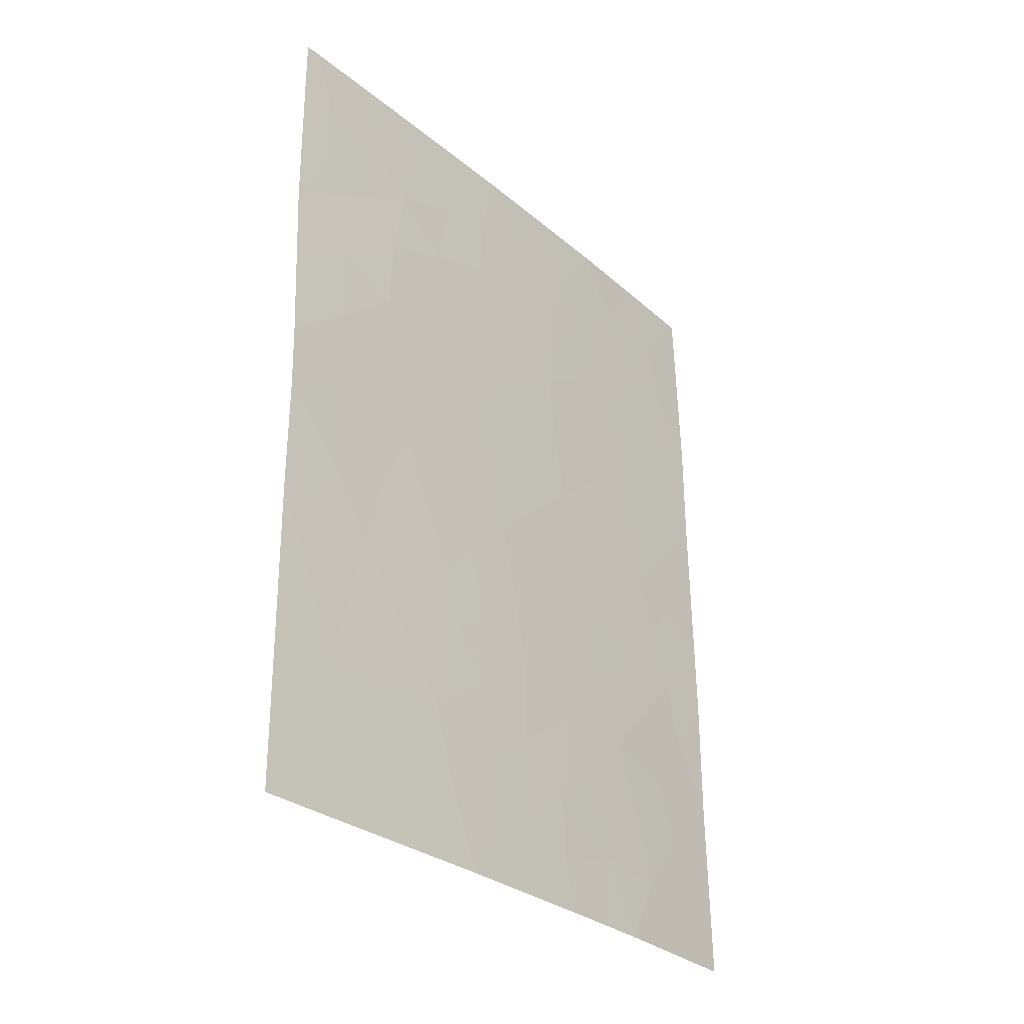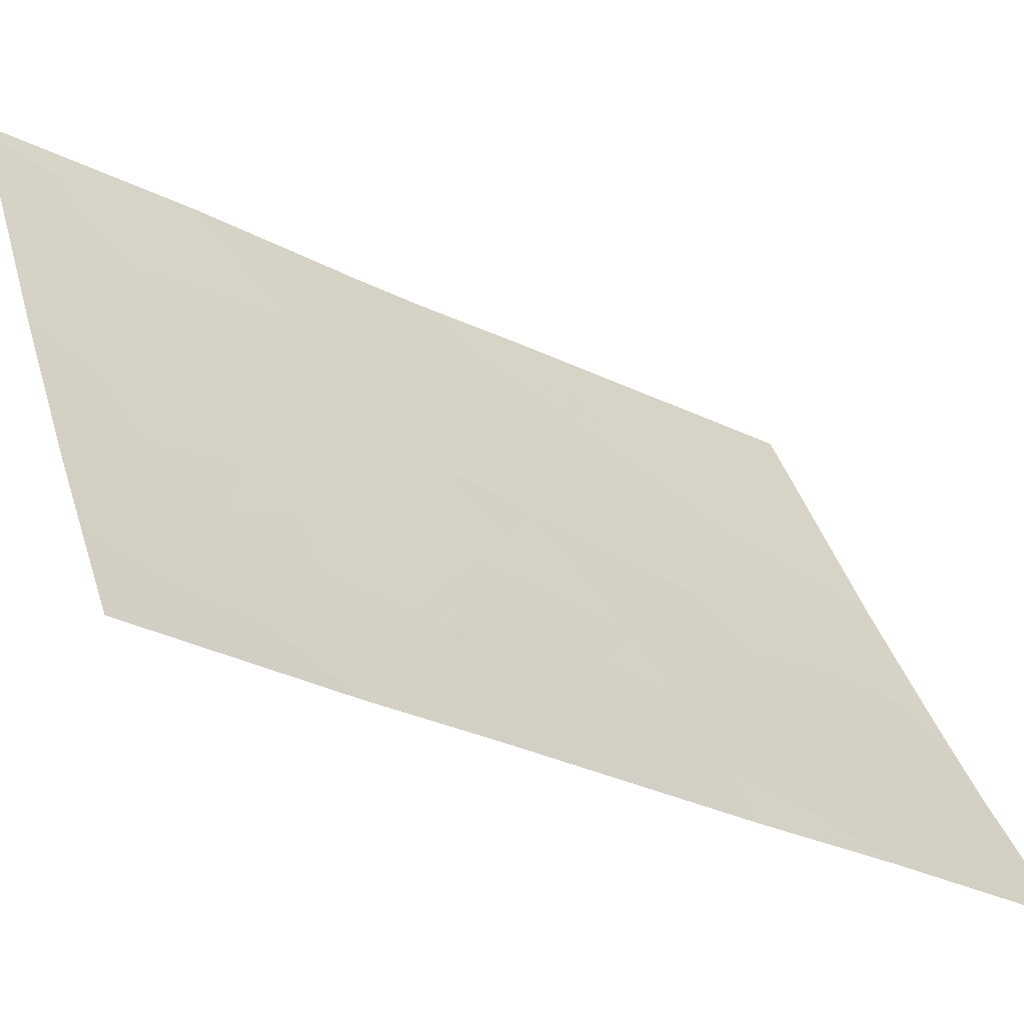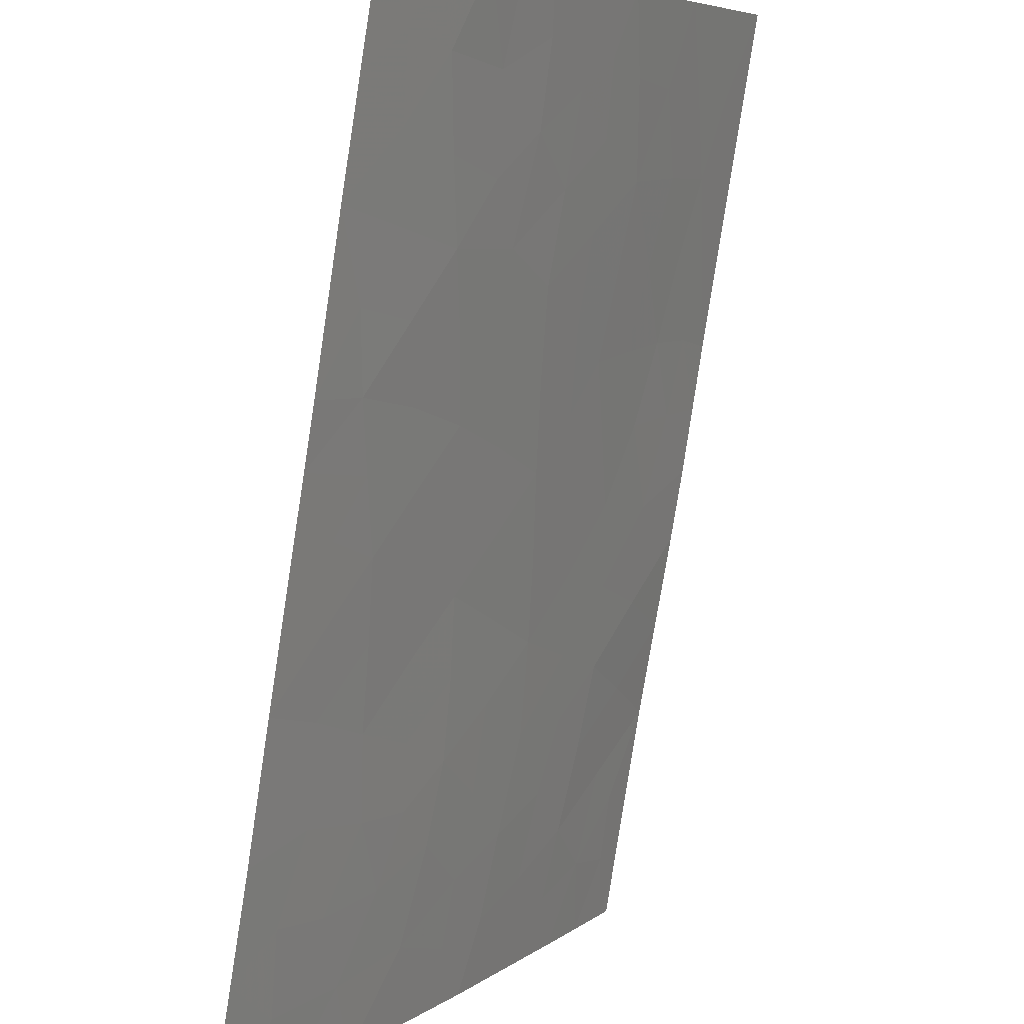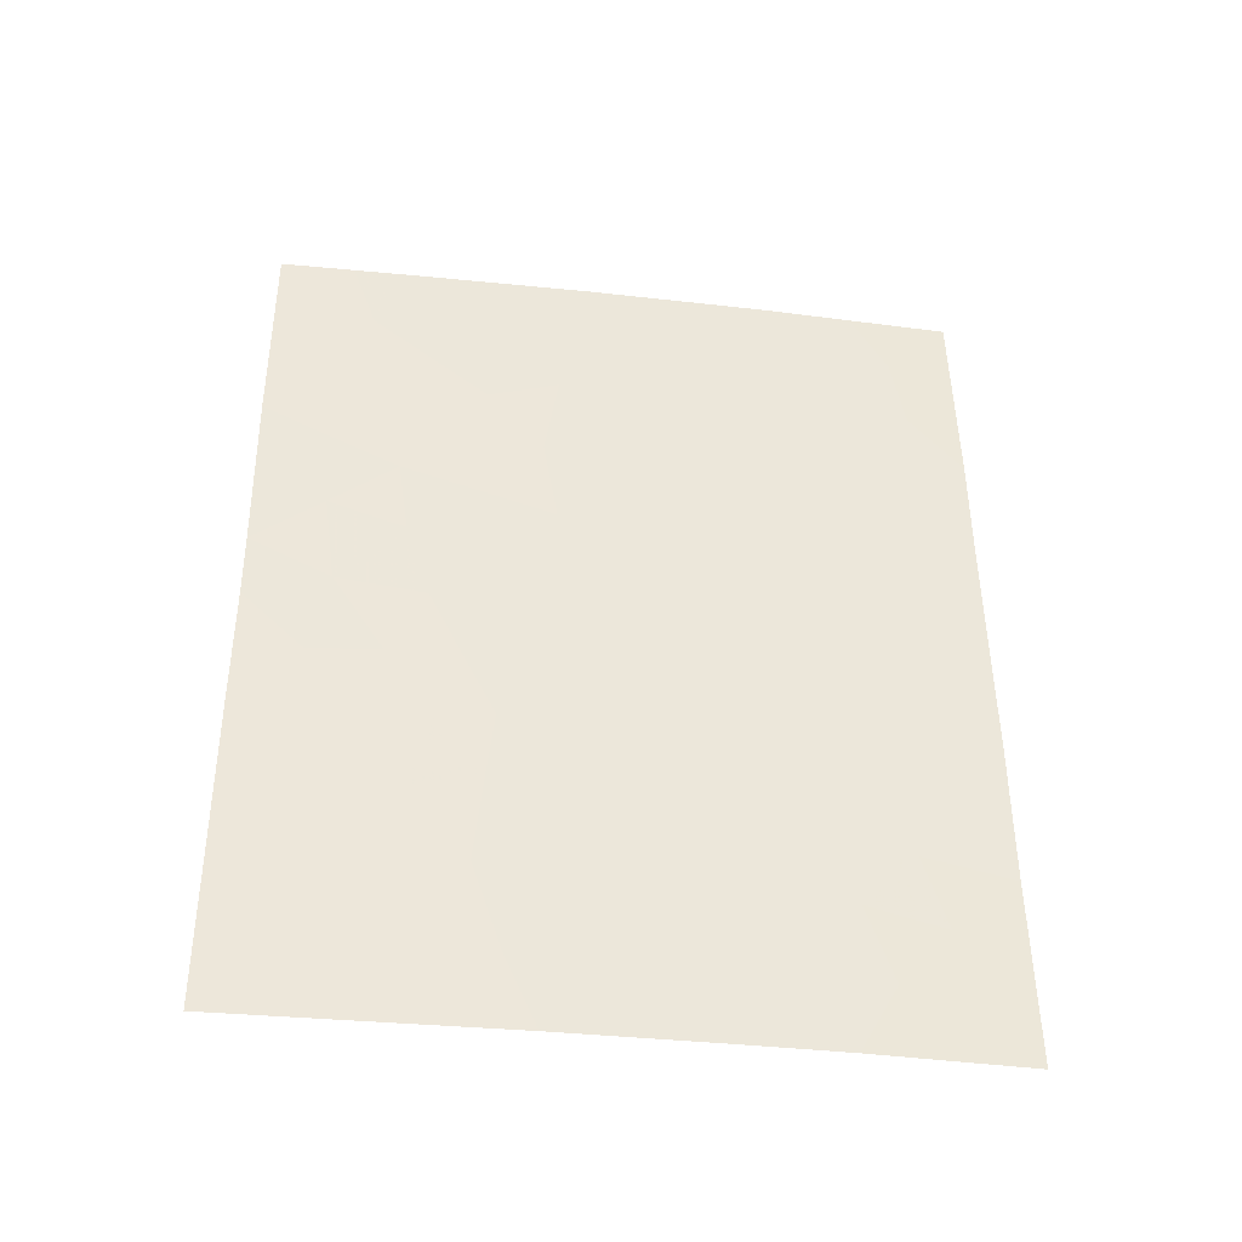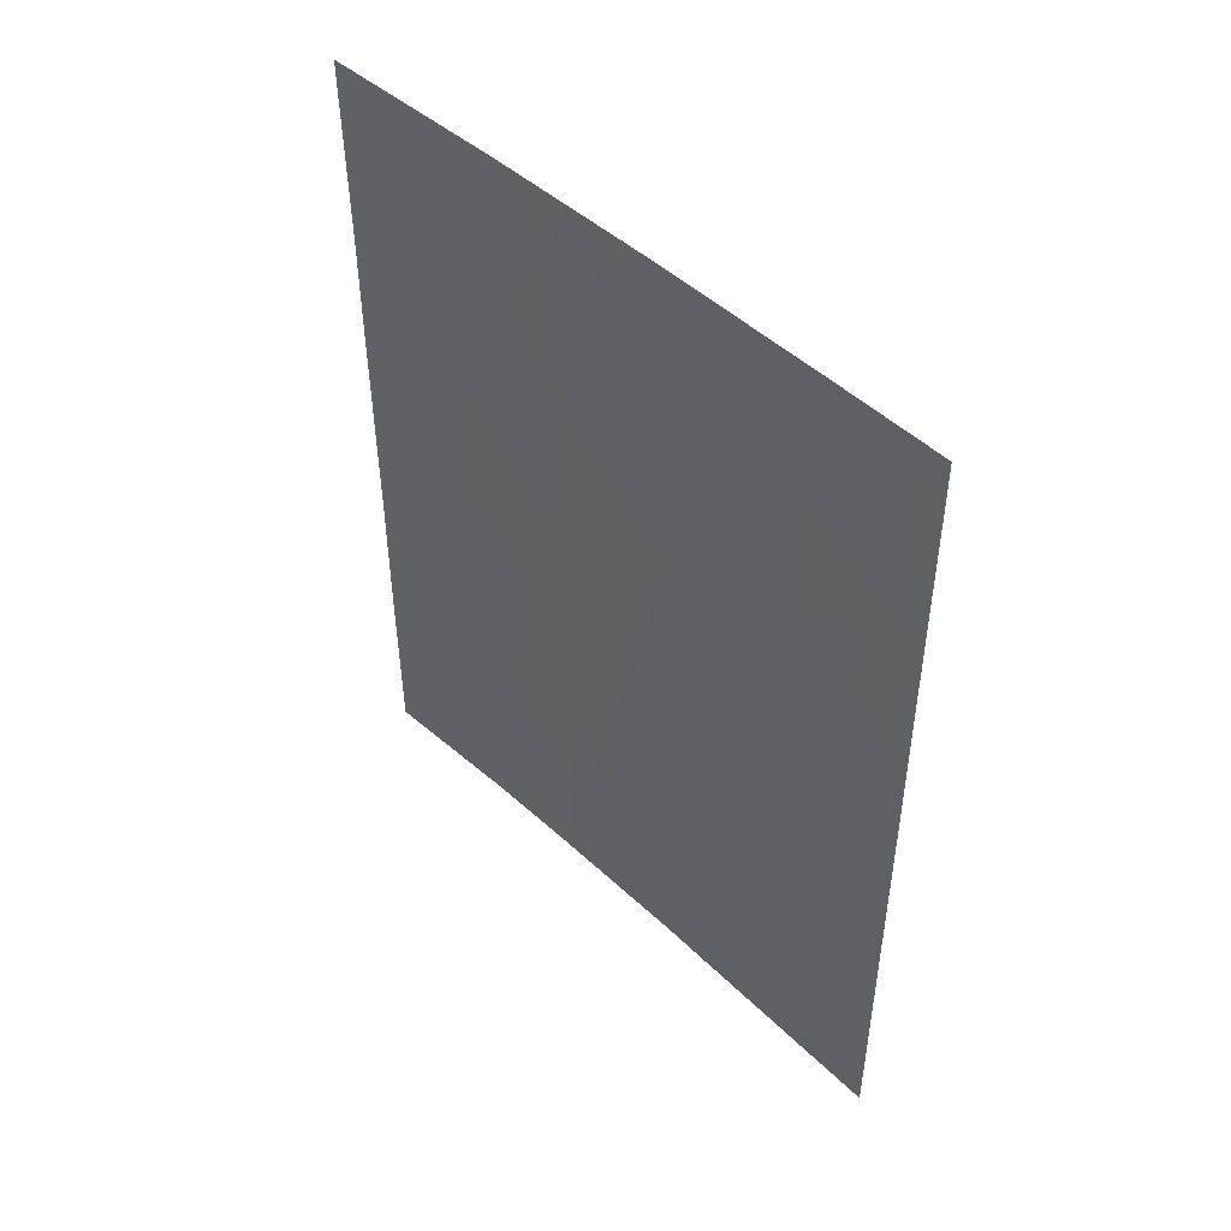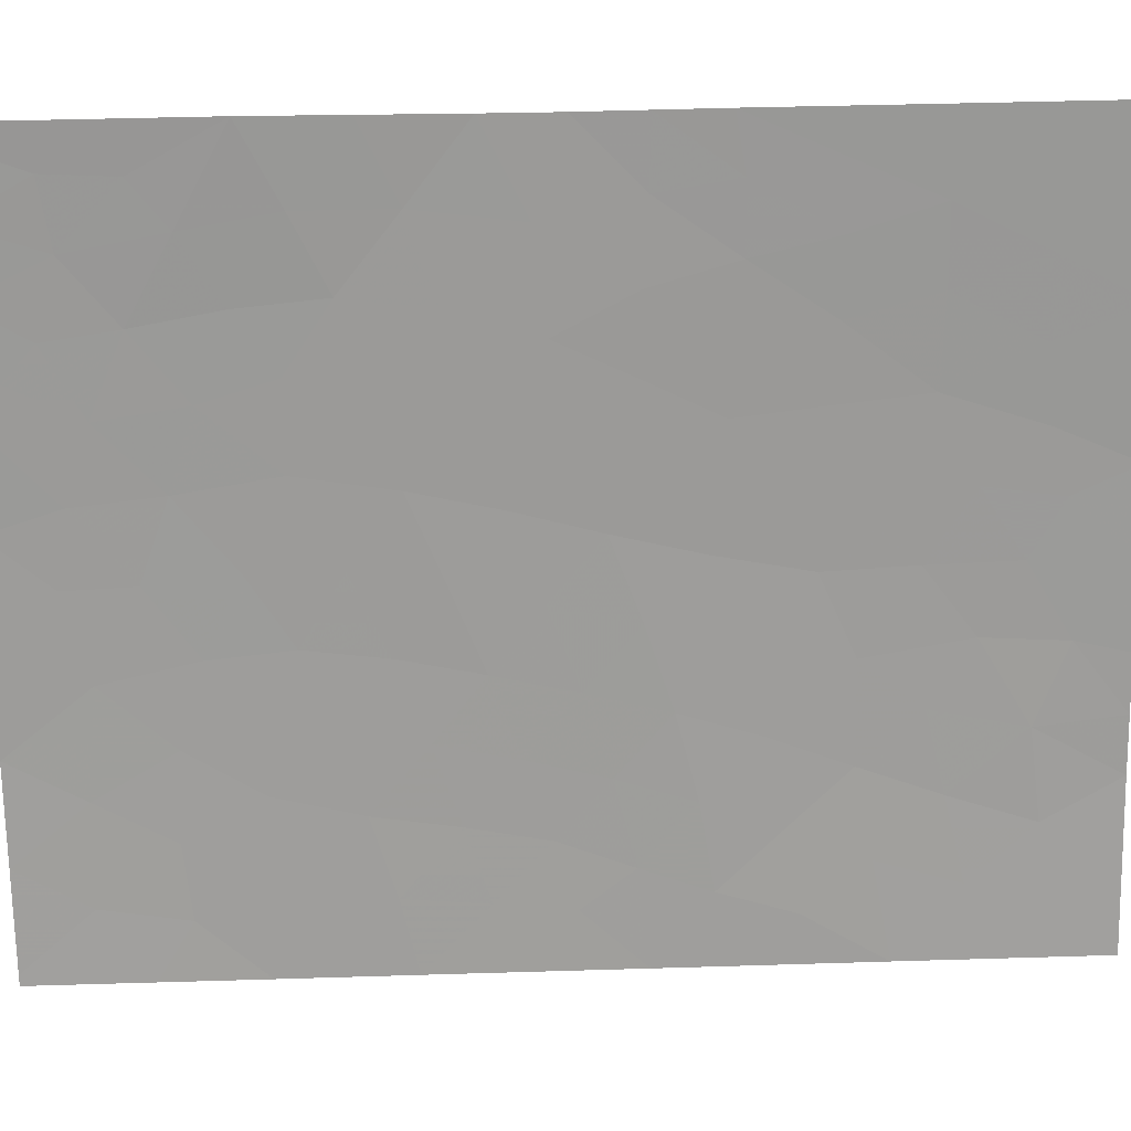
<metadata>
{"format":"obj","ext":"obj","renderer":"f3d","projection":"perspective","resolution":1024,"background":"white","views":[{"elev":-30.0,"azim":67.3,"up":"+Y"},{"elev":-30.0,"azim":-125.2,"up":"+Z"},{"elev":-79.5,"azim":-8.5,"up":"+Z"},{"elev":-40.0,"azim":110.0,"up":"+Y"},{"elev":47.5,"azim":-16.2,"up":"+Y"},{"elev":48.1,"azim":-92.0,"up":"+Z"}]}
</metadata>
<code>
v -91.89 38 57.4
v -91.8 39.66 57.61
v -91.22 50 58.96
v -89.23 43.91 62.7
v -89.24 44.81 62.72
v -93.66 45.65 54.37
v -93.66 47.25 54.38
v -92.74 46.15 56.04
v -93.64 43.15 54.34
v -92.89 44.17 55.71
v -93.69 49.78 54.43
v -93.63 50 54.55
v -91.44 41.37 58.32
v -91.24 43.56 58.77
v -93.63 42.43 54.33
v -92.19 42.86 56.98
v -91.02 45.65 59.26
v -93.63 40.51 54.33
v -92.49 40.94 56.35
v -89.23 42.25 62.71
v -90.91 38 59.28
v -90.55 40.16 60.03
v -92.4 50 56.73
v -89.66 40.1 61.83
v -89.28 49.46 62.79
v -90.22 48.38 60.86
v -89.37 50 62.6
v -93.69 50 54.43
v -89.28 50 62.79
v -89.23 40.15 62.7
v -93.61 38 54.29
v -89.22 38 62.69
v -89.27 47.19 62.78
v -90.08 46.27 61.1
v -90.15 38 60.82
v -91.98 44.83 57.43
v -93.2 42.44 55.12
v -90.67 42.31 59.84
v -91.82 46.8 57.73
v -92.82 38.93 55.71
v -92.56 38 56.15
v -91.02 48.05 59.28
v -90.1 50 61.16
v -90.28 44.13 60.66
v -89.92 42.15 61.34
v -91.4 38 58.34
v -91.82 38.65 57.55
v -91.4 39.18 58.37
v -93.66 46.45 54.37
v -93.21 45.86 55.18
v -93.16 47.05 55.29
v -92.62 47.2 56.27
v -92.81 45.14 55.89
v -93.25 44.84 55.08
v -91.35 42.49 58.53
v -90.93 42.89 59.37
v -91.01 41.85 59.18
v -89.23 41.2 62.71
v -89.45 41.16 62.26
v -92.29 39.05 56.69
v -91.41 40.28 58.35
v -91.02 39.7 59.11
v -93.33 41.53 54.87
v -93.63 41.47 54.33
v -91.5 45.23 58.33
v -91.88 45.82 57.62
v -91.42 46.28 58.5
v -93.65 44.4 54.35
v -93.29 43.92 54.98
v -89.23 43.08 62.71
v -89.55 42.14 62.09
v -89.61 43.1 61.96
v -89.28 48.32 62.78
v -89.53 48.27 62.26
v -92.84 41.68 55.75
v -92.69 42.61 56.06
v -92.33 41.89 56.69
v -91.82 42.14 57.64
v -92.64 49.09 56.28
v -92 48.96 57.45
v -93.24 49.12 55.19
v -89.23 39.08 62.7
v -89.48 39.05 62.17
v -89.69 38 61.75
v -89.9 39.05 61.33
v -89.78 47.83 61.75
v -89.87 49.01 61.57
v -92.44 44.48 56.56
v -92.08 43.84 57.21
v -92.55 43.53 56.33
v -89.25 46 62.75
v -89.67 45.55 61.89
v -89.69 46.71 61.91
v -91.81 50 57.85
v -91.5 49.25 58.4
v -92.66 39.97 56.03
v -92.18 40.19 56.91
v -90.66 50 60.06
v -90.28 49.26 60.76
v -90.66 48.8 60
v -91.12 44.6 59.03
v -91.61 44.21 58.11
v -91.08 49.12 59.19
v -91.48 48.4 58.41
v -91.71 43.19 57.88
v -93.05 43.28 55.4
v -89.73 44.27 61.73
v -90.05 43.18 61.09
v -90.32 39.05 60.48
v -90.07 40.1 60.99
v -90.53 38 60.05
v -90.72 38.97 59.67
v -93.03 40.73 55.39
v -92.22 38 56.78
v -92.35 45.46 56.74
v -90.77 43.9 59.7
v -90.49 43.14 60.22
v -90.62 41.39 59.93
v -90.32 42.22 60.54
v -90.21 41.17 60.74
v -93.17 39.73 55.11
v -89.81 41.12 61.54
v -92.27 46.43 56.92
v -93.25 38.77 54.95
v -93.62 39.26 54.31
v -93.08 38 55.22
v -90.54 45.97 60.2
v -90.14 45.21 60.96
v -90.63 44.93 59.99
v -89.73 50 61.88
v -90.58 47.74 60.13
v -91.87 47.8 57.66
v -91.42 47.35 58.51
v -90.93 46.84 59.44
v -92.35 48.1 56.77
v -92.19 47.25 57.07
v -93.01 50 55.64
v -93.31 48.07 55.02
v -92.87 48.16 55.82
v -93.67 48.51 54.4
v -91 40.78 59.16
v -90.13 47.33 61.02
v -89.51 49.14 62.31
v -90.46 46.83 60.37
v -91.91 40.94 57.45
v -91.07 38.77 58.98
f 46 47 48
f 49 51 50
f 50 53 54
f 55 56 57
f 20 58 59
f 63 18 64
f 65 66 67
f 68 54 69
f 70 71 72
f 73 33 74
f 75 76 77
f 130 27 143
f 15 9 37
f 28 12 11
f 25 27 29
f 82 32 83
f 84 85 83
f 74 86 87
f 88 89 90
f 91 92 93
f 94 95 80
f 96 97 60
f 98 99 100
f 101 102 65
f 102 105 89
f 55 78 105
f 9 106 37
f 90 76 106
f 107 72 108
f 109 110 85
f 111 112 109
f 63 75 113
f 114 41 60
f 88 53 115
f 56 116 117
f 118 119 120
f 121 113 96
f 122 71 59
f 115 123 66
f 124 125 121
f 126 124 40
f 127 128 129
f 87 43 130
f 132 104 133
f 119 117 108
f 134 67 133
f 120 122 110
f 135 132 136
f 136 123 52
f 107 128 92
f 81 137 79
f 138 139 51
f 138 140 81
f 135 139 79
f 57 118 141
f 101 129 116
f 93 142 86
f 21 46 146
f 46 1 47
f 48 47 2
f 6 49 50
f 49 7 51
f 50 51 8
f 51 52 8
f 6 50 54
f 50 8 53
f 54 53 10
f 13 55 57
f 55 14 56
f 57 56 38
f 58 30 59
f 24 59 30
f 2 47 60
f 47 1 114
f 2 61 48
f 21 146 112
f 37 63 15
f 64 15 63
f 17 65 67
f 65 36 66
f 67 66 39
f 9 68 69
f 68 6 54
f 69 54 10
f 4 70 72
f 70 20 71
f 72 71 45
f 25 73 143
f 19 75 77
f 75 37 76
f 77 76 16
f 16 78 77
f 78 13 145
f 77 145 19
f 80 79 23
f 12 81 11
f 30 83 24
f 83 30 82
f 32 84 83
f 84 35 85
f 83 85 24
f 143 74 87
f 74 33 86
f 87 86 26
f 10 88 90
f 88 36 89
f 90 89 16
f 33 91 93
f 91 5 92
f 93 92 34
f 23 94 80
f 94 3 95
f 40 96 60
f 96 19 97
f 60 97 2
f 3 98 103
f 98 43 99
f 100 99 26
f 17 101 65
f 101 14 102
f 65 102 36
f 80 95 104
f 95 3 103
f 104 95 103
f 36 102 89
f 102 14 105
f 89 105 16
f 14 55 105
f 55 13 78
f 105 78 16
f 9 69 106
f 69 10 106
f 10 90 106
f 90 16 76
f 106 76 37
f 44 107 108
f 107 4 72
f 108 72 45
f 35 109 85
f 109 22 110
f 85 110 24
f 35 111 109
f 111 21 112
f 109 112 22
f 18 63 113
f 63 37 75
f 113 75 19
f 47 114 60
f 60 41 40
f 36 88 115
f 88 10 53
f 115 53 8
f 38 56 117
f 56 14 116
f 117 116 44
f 22 118 120
f 118 38 119
f 120 119 45
f 40 121 96
f 121 18 113
f 96 113 19
f 24 122 59
f 122 45 71
f 59 71 20
f 36 115 66
f 115 8 123
f 66 123 39
f 40 124 121
f 124 31 125
f 121 125 18
f 41 126 40
f 126 31 124
f 19 145 97
f 145 13 61
f 97 145 2
f 17 127 129
f 127 34 128
f 129 128 44
f 43 87 99
f 99 87 26
f 25 143 27
f 130 143 87
f 100 26 131
f 39 132 133
f 132 80 104
f 133 104 42
f 45 119 108
f 119 38 117
f 108 117 44
f 42 134 133
f 134 17 67
f 133 67 39
f 4 107 5
f 22 120 110
f 120 45 122
f 110 122 24
f 52 135 136
f 135 80 132
f 136 132 39
f 136 39 123
f 52 123 8
f 5 107 92
f 107 44 128
f 92 128 34
f 81 12 137
f 79 137 23
f 7 138 51
f 138 81 139
f 51 139 52
f 138 7 140
f 81 140 11
f 80 135 79
f 135 52 139
f 79 139 81
f 13 57 141
f 57 38 118
f 141 118 22
f 14 101 116
f 101 17 129
f 116 129 44
f 33 93 86
f 93 34 142
f 86 142 26
f 127 17 134
f 62 141 22
f 61 13 141
f 143 73 74
f 103 98 100
f 62 61 141
f 112 62 22
f 131 144 134
f 131 134 42
f 34 144 142
f 142 131 26
f 100 131 42
f 48 61 62
f 104 103 42
f 145 61 2
f 103 100 42
f 34 127 144
f 144 127 134
f 144 131 142
f 78 145 77
f 146 46 48
f 146 62 112
f 62 146 48

</code>
